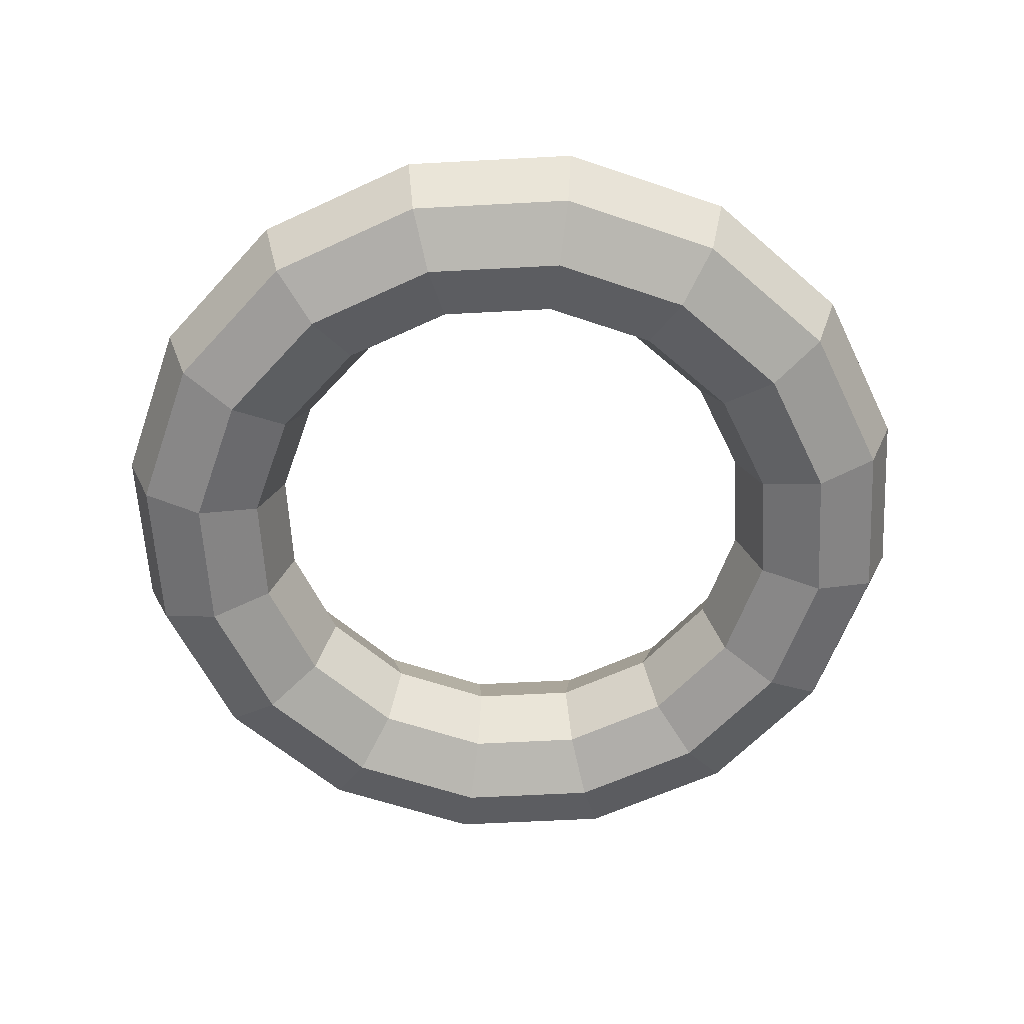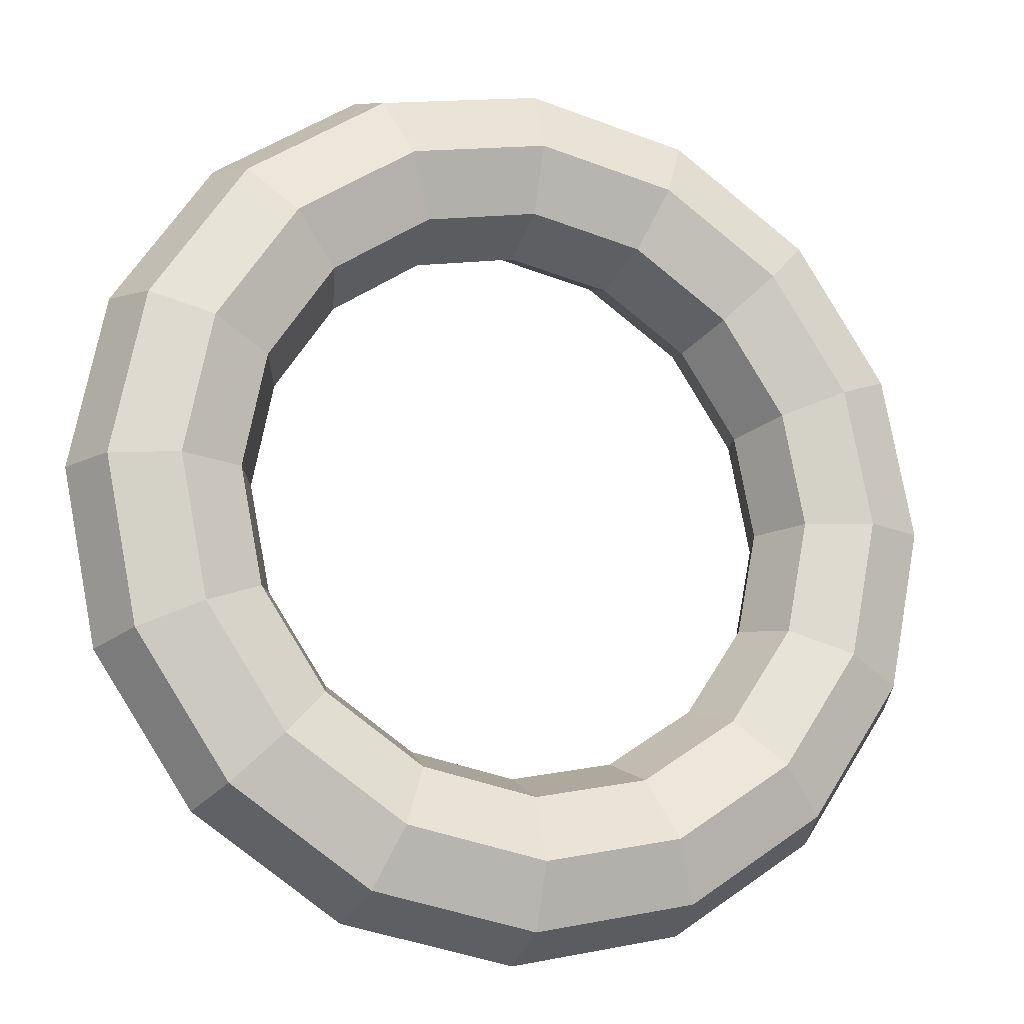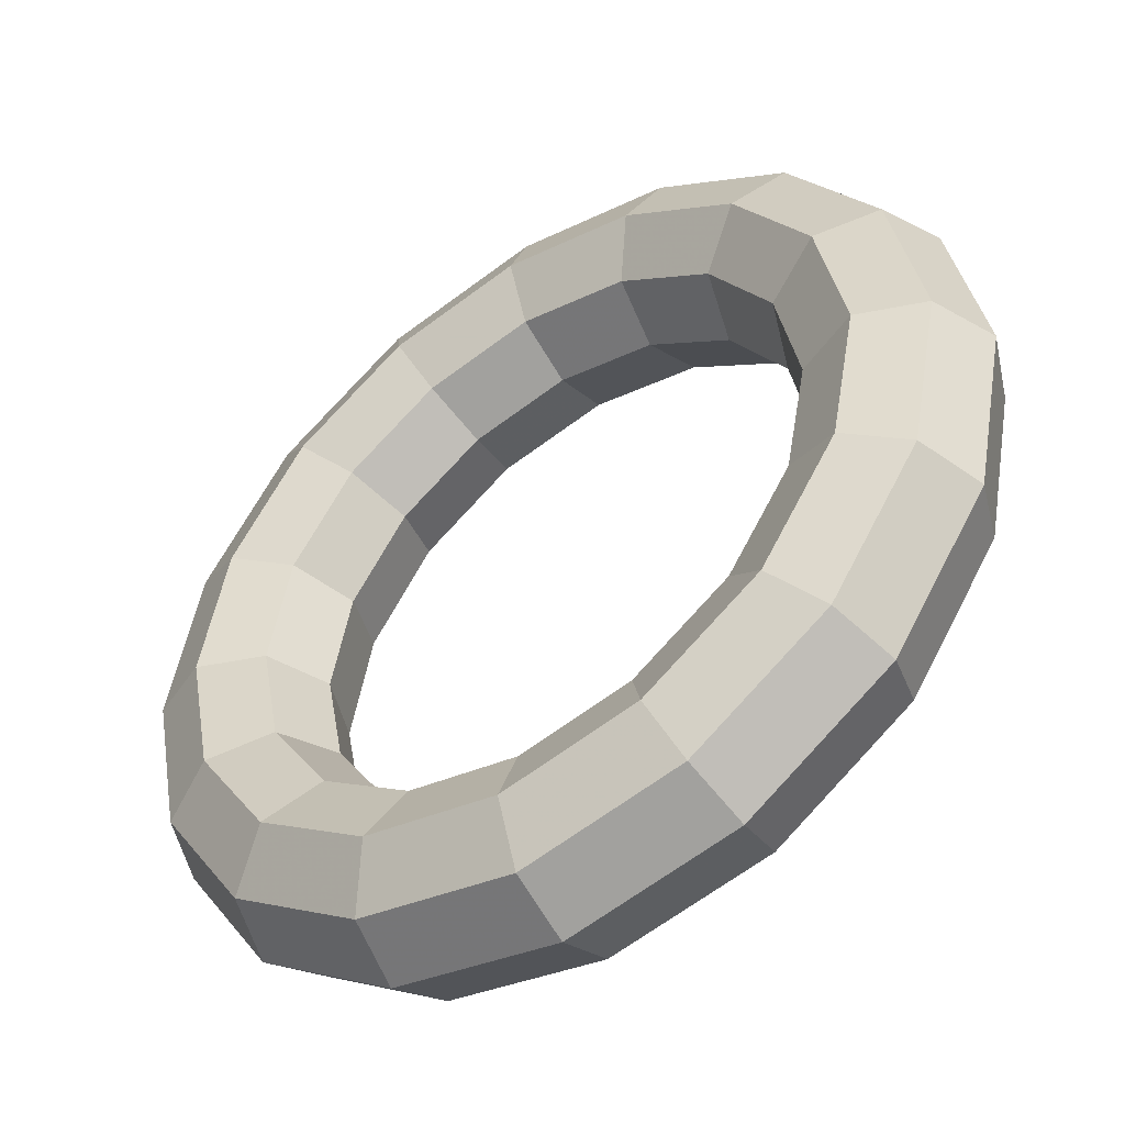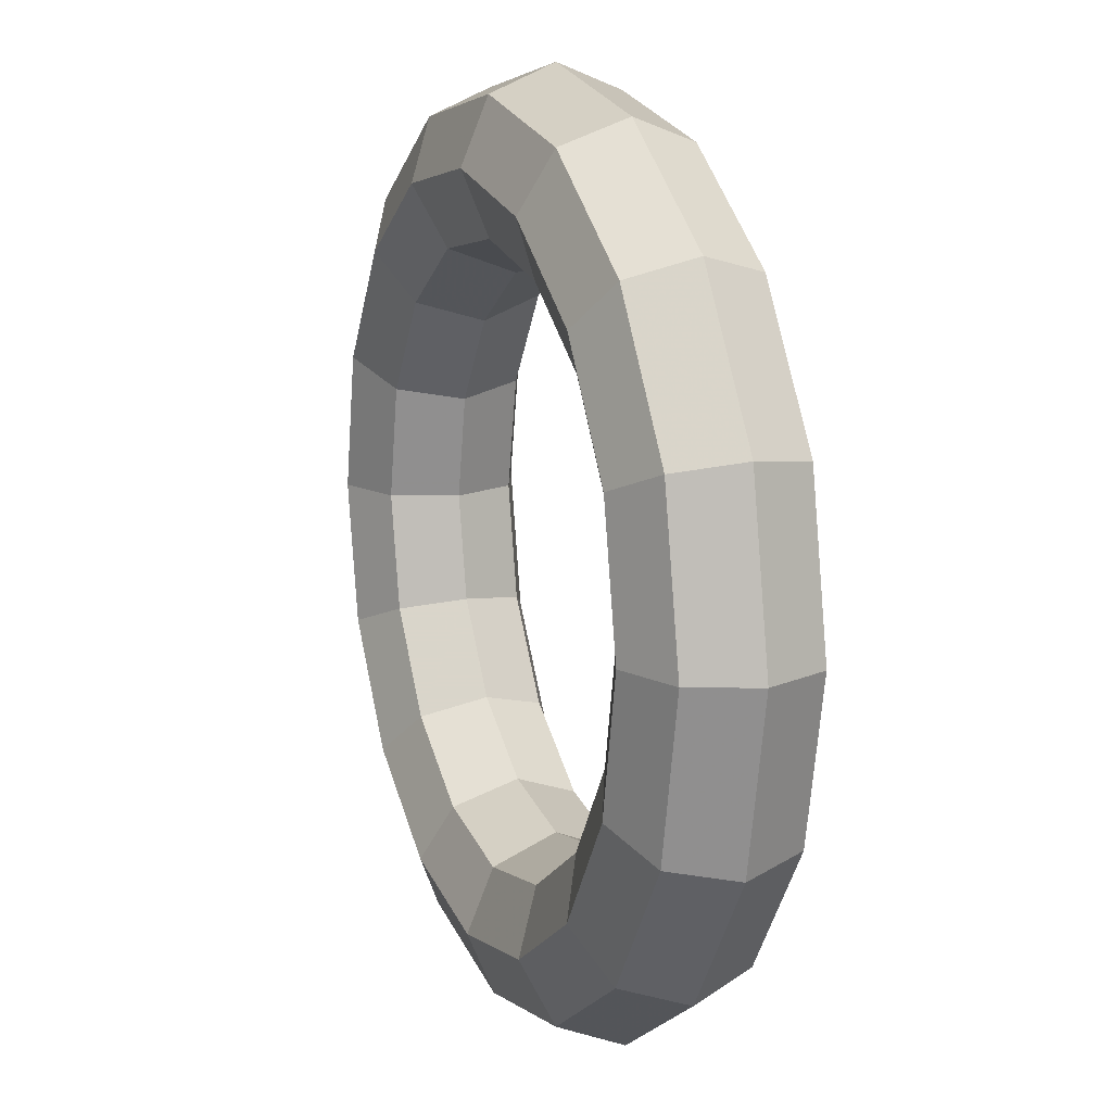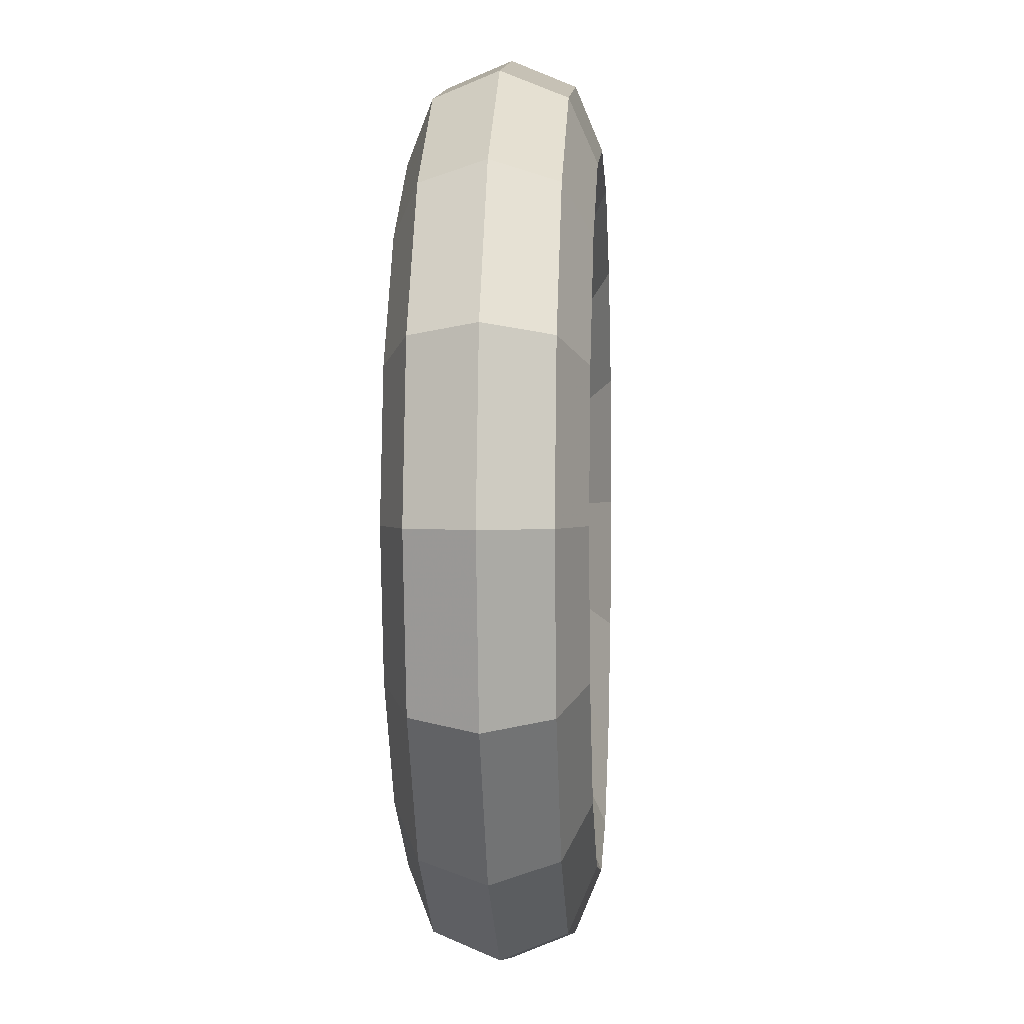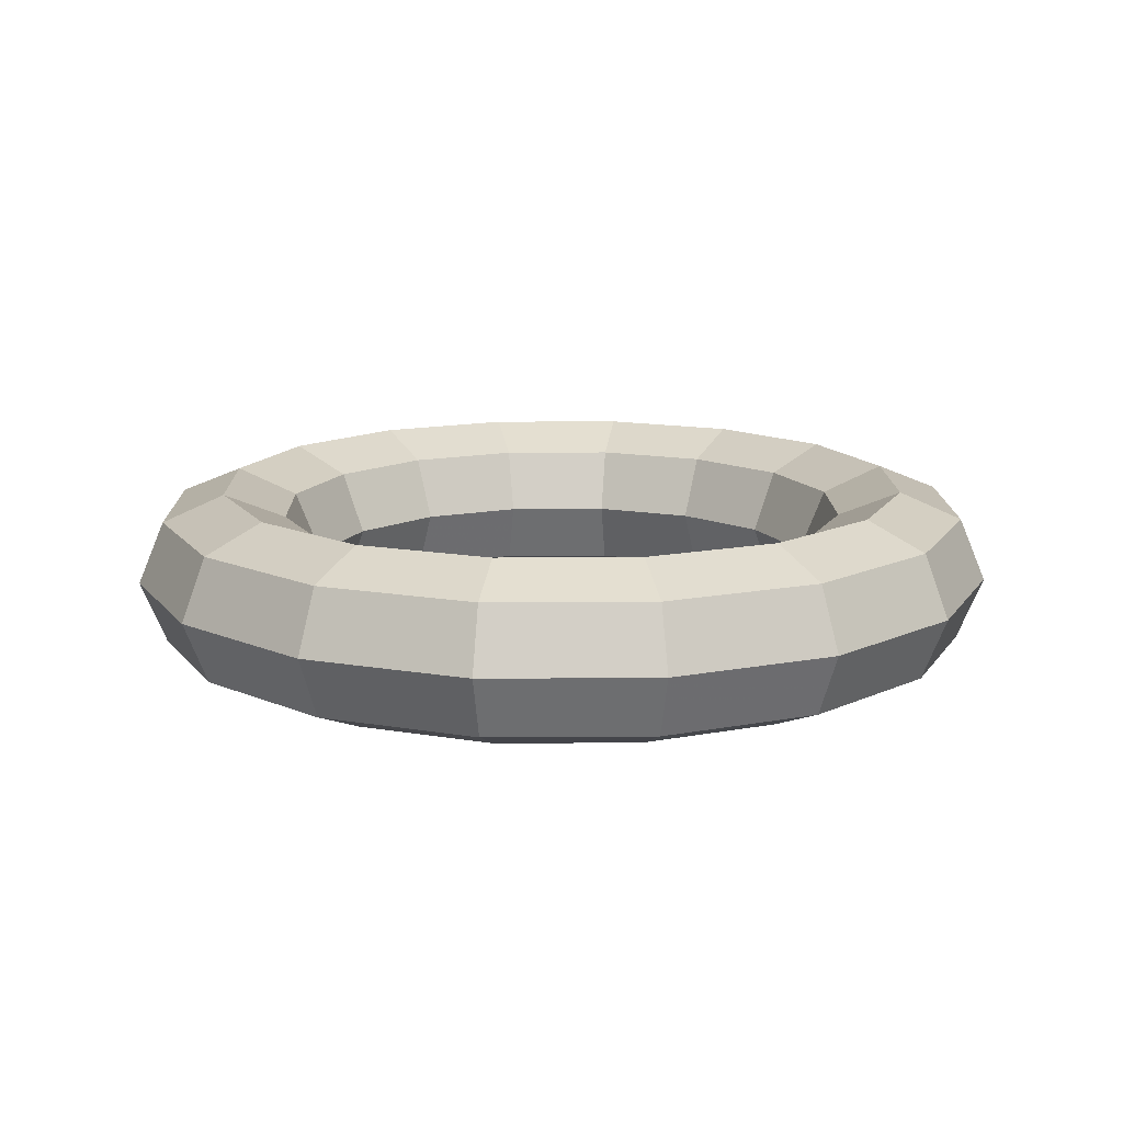
<metadata>
{"format":"obj","ext":"obj","renderer":"f3d","projection":"perspective","resolution":1024,"background":"white","views":[{"elev":-59.7,"azim":-8.1,"up":"+Y"},{"elev":-15.2,"azim":159.0,"up":"+Z"},{"elev":-48.2,"azim":35.0,"up":"+Z"},{"elev":14.1,"azim":-111.4,"up":"+Z"},{"elev":1.9,"azim":93.8,"up":"+Z"},{"elev":13.7,"azim":-169.8,"up":"+Y"}]}
</metadata>
<code>
v -1.25 0 0
v -1.177 0.1768 0
v -1 0.25 0
v -0.8232 0.1768 0
v -0.75 0 0
v -0.8232 -0.1768 0
v -1 -0.25 0
v -1.177 -0.1768 0
v -1.155 0 0.4784
v -1.087 0.1768 0.4503
v -0.9239 0.25 0.3827
v -0.7606 0.1768 0.315
v -0.6929 0 0.287
v -0.7606 -0.1768 0.315
v -0.9239 -0.25 0.3827
v -1.087 -0.1768 0.4503
v -0.8839 0 0.8839
v -0.8321 0.1768 0.8321
v -0.7071 0.25 0.7071
v -0.5821 0.1768 0.5821
v -0.5303 0 0.5303
v -0.5821 -0.1768 0.5821
v -0.7071 -0.25 0.7071
v -0.8321 -0.1768 0.8321
v -0.4784 0 1.155
v -0.4503 0.1768 1.087
v -0.3827 0.25 0.9239
v -0.315 0.1768 0.7606
v -0.287 0 0.6929
v -0.315 -0.1768 0.7606
v -0.3827 -0.25 0.9239
v -0.4503 -0.1768 1.087
v -0 0 1.25
v -0 0.1768 1.177
v -0 0.25 1
v -0 0.1768 0.8232
v -0 0 0.75
v -0 -0.1768 0.8232
v -0 -0.25 1
v -0 -0.1768 1.177
v 0.4784 0 1.155
v 0.4503 0.1768 1.087
v 0.3827 0.25 0.9239
v 0.315 0.1768 0.7606
v 0.287 0 0.6929
v 0.315 -0.1768 0.7606
v 0.3827 -0.25 0.9239
v 0.4503 -0.1768 1.087
v 0.8839 0 0.8839
v 0.8321 0.1768 0.8321
v 0.7071 0.25 0.7071
v 0.5821 0.1768 0.5821
v 0.5303 0 0.5303
v 0.5821 -0.1768 0.5821
v 0.7071 -0.25 0.7071
v 0.8321 -0.1768 0.8321
v 1.155 0 0.4784
v 1.087 0.1768 0.4503
v 0.9239 0.25 0.3827
v 0.7606 0.1768 0.315
v 0.6929 0 0.287
v 0.7606 -0.1768 0.315
v 0.9239 -0.25 0.3827
v 1.087 -0.1768 0.4503
v 1.25 0 0
v 1.177 0.1768 0
v 1 0.25 0
v 0.8232 0.1768 0
v 0.75 0 0
v 0.8232 -0.1768 0
v 1 -0.25 0
v 1.177 -0.1768 0
v 1.155 0 -0.4784
v 1.087 0.1768 -0.4503
v 0.9239 0.25 -0.3827
v 0.7606 0.1768 -0.315
v 0.6929 0 -0.287
v 0.7606 -0.1768 -0.315
v 0.9239 -0.25 -0.3827
v 1.087 -0.1768 -0.4503
v 0.8839 0 -0.8839
v 0.8321 0.1768 -0.8321
v 0.7071 0.25 -0.7071
v 0.5821 0.1768 -0.5821
v 0.5303 0 -0.5303
v 0.5821 -0.1768 -0.5821
v 0.7071 -0.25 -0.7071
v 0.8321 -0.1768 -0.8321
v 0.4784 0 -1.155
v 0.4503 0.1768 -1.087
v 0.3827 0.25 -0.9239
v 0.315 0.1768 -0.7606
v 0.287 0 -0.6929
v 0.315 -0.1768 -0.7606
v 0.3827 -0.25 -0.9239
v 0.4503 -0.1768 -1.087
v -0 0 -1.25
v -0 0.1768 -1.177
v -0 0.25 -1
v -0 0.1768 -0.8232
v -0 0 -0.75
v -0 -0.1768 -0.8232
v -0 -0.25 -1
v -0 -0.1768 -1.177
v -0.4784 0 -1.155
v -0.4503 0.1768 -1.087
v -0.3827 0.25 -0.9239
v -0.315 0.1768 -0.7606
v -0.287 0 -0.6929
v -0.315 -0.1768 -0.7606
v -0.3827 -0.25 -0.9239
v -0.4503 -0.1768 -1.087
v -0.8839 0 -0.8839
v -0.8321 0.1768 -0.8321
v -0.7071 0.25 -0.7071
v -0.5821 0.1768 -0.5821
v -0.5303 0 -0.5303
v -0.5821 -0.1768 -0.5821
v -0.7071 -0.25 -0.7071
v -0.8321 -0.1768 -0.8321
v -1.155 0 -0.4784
v -1.087 0.1768 -0.4503
v -0.9239 0.25 -0.3827
v -0.7606 0.1768 -0.315
v -0.6929 0 -0.287
v -0.7606 -0.1768 -0.315
v -0.9239 -0.25 -0.3827
v -1.087 -0.1768 -0.4503
f 9 2 1
f 10 3 2
f 11 4 3
f 12 5 4
f 13 6 5
f 14 7 6
f 15 8 7
f 16 1 8
f 9 18 10
f 18 11 10
f 19 12 11
f 20 13 12
f 21 14 13
f 22 15 14
f 15 24 16
f 24 9 16
f 25 18 17
f 18 27 19
f 19 28 20
f 20 29 21
f 29 22 21
f 30 23 22
f 31 24 23
f 24 25 17
f 33 26 25
f 34 27 26
f 35 28 27
f 36 29 28
f 37 30 29
f 38 31 30
f 39 32 31
f 40 25 32
f 41 34 33
f 42 35 34
f 43 36 35
f 44 37 36
f 45 38 37
f 46 39 38
f 47 40 39
f 48 33 40
f 49 42 41
f 50 43 42
f 51 44 43
f 52 45 44
f 45 54 46
f 54 47 46
f 47 56 48
f 56 41 48
f 57 50 49
f 58 51 50
f 51 60 52
f 60 53 52
f 61 54 53
f 62 55 54
f 55 64 56
f 64 49 56
f 65 58 57
f 66 59 58
f 67 60 59
f 68 61 60
f 61 70 62
f 70 63 62
f 71 64 63
f 72 57 64
f 73 66 65
f 74 67 66
f 67 76 68
f 76 69 68
f 77 70 69
f 78 71 70
f 79 72 71
f 80 65 72
f 81 74 73
f 74 83 75
f 83 76 75
f 84 77 76
f 85 78 77
f 86 79 78
f 87 80 79
f 80 81 73
f 89 82 81
f 82 91 83
f 83 92 84
f 92 85 84
f 93 86 85
f 94 87 86
f 95 88 87
f 96 81 88
f 97 90 89
f 98 91 90
f 99 92 91
f 100 93 92
f 101 94 93
f 102 95 94
f 103 96 95
f 104 89 96
f 105 98 97
f 106 99 98
f 107 100 99
f 108 101 100
f 109 102 101
f 110 103 102
f 111 104 103
f 112 97 104
f 105 114 106
f 114 107 106
f 115 108 107
f 116 109 108
f 117 110 109
f 118 111 110
f 119 112 111
f 120 105 112
f 113 122 114
f 122 115 114
f 123 116 115
f 116 125 117
f 125 118 117
f 126 119 118
f 127 120 119
f 128 113 120
f 1 122 121
f 2 123 122
f 3 124 123
f 124 5 125
f 125 6 126
f 6 127 126
f 127 8 128
f 8 121 128
f 9 10 2
f 10 11 3
f 11 12 4
f 12 13 5
f 13 14 6
f 14 15 7
f 15 16 8
f 16 9 1
f 9 17 18
f 18 19 11
f 19 20 12
f 20 21 13
f 21 22 14
f 22 23 15
f 15 23 24
f 24 17 9
f 25 26 18
f 18 26 27
f 19 27 28
f 20 28 29
f 29 30 22
f 30 31 23
f 31 32 24
f 24 32 25
f 33 34 26
f 34 35 27
f 35 36 28
f 36 37 29
f 37 38 30
f 38 39 31
f 39 40 32
f 40 33 25
f 41 42 34
f 42 43 35
f 43 44 36
f 44 45 37
f 45 46 38
f 46 47 39
f 47 48 40
f 48 41 33
f 49 50 42
f 50 51 43
f 51 52 44
f 52 53 45
f 45 53 54
f 54 55 47
f 47 55 56
f 56 49 41
f 57 58 50
f 58 59 51
f 51 59 60
f 60 61 53
f 61 62 54
f 62 63 55
f 55 63 64
f 64 57 49
f 65 66 58
f 66 67 59
f 67 68 60
f 68 69 61
f 61 69 70
f 70 71 63
f 71 72 64
f 72 65 57
f 73 74 66
f 74 75 67
f 67 75 76
f 76 77 69
f 77 78 70
f 78 79 71
f 79 80 72
f 80 73 65
f 81 82 74
f 74 82 83
f 83 84 76
f 84 85 77
f 85 86 78
f 86 87 79
f 87 88 80
f 80 88 81
f 89 90 82
f 82 90 91
f 83 91 92
f 92 93 85
f 93 94 86
f 94 95 87
f 95 96 88
f 96 89 81
f 97 98 90
f 98 99 91
f 99 100 92
f 100 101 93
f 101 102 94
f 102 103 95
f 103 104 96
f 104 97 89
f 105 106 98
f 106 107 99
f 107 108 100
f 108 109 101
f 109 110 102
f 110 111 103
f 111 112 104
f 112 105 97
f 105 113 114
f 114 115 107
f 115 116 108
f 116 117 109
f 117 118 110
f 118 119 111
f 119 120 112
f 120 113 105
f 113 121 122
f 122 123 115
f 123 124 116
f 116 124 125
f 125 126 118
f 126 127 119
f 127 128 120
f 128 121 113
f 1 2 122
f 2 3 123
f 3 4 124
f 124 4 5
f 125 5 6
f 6 7 127
f 127 7 8
f 8 1 121

</code>
